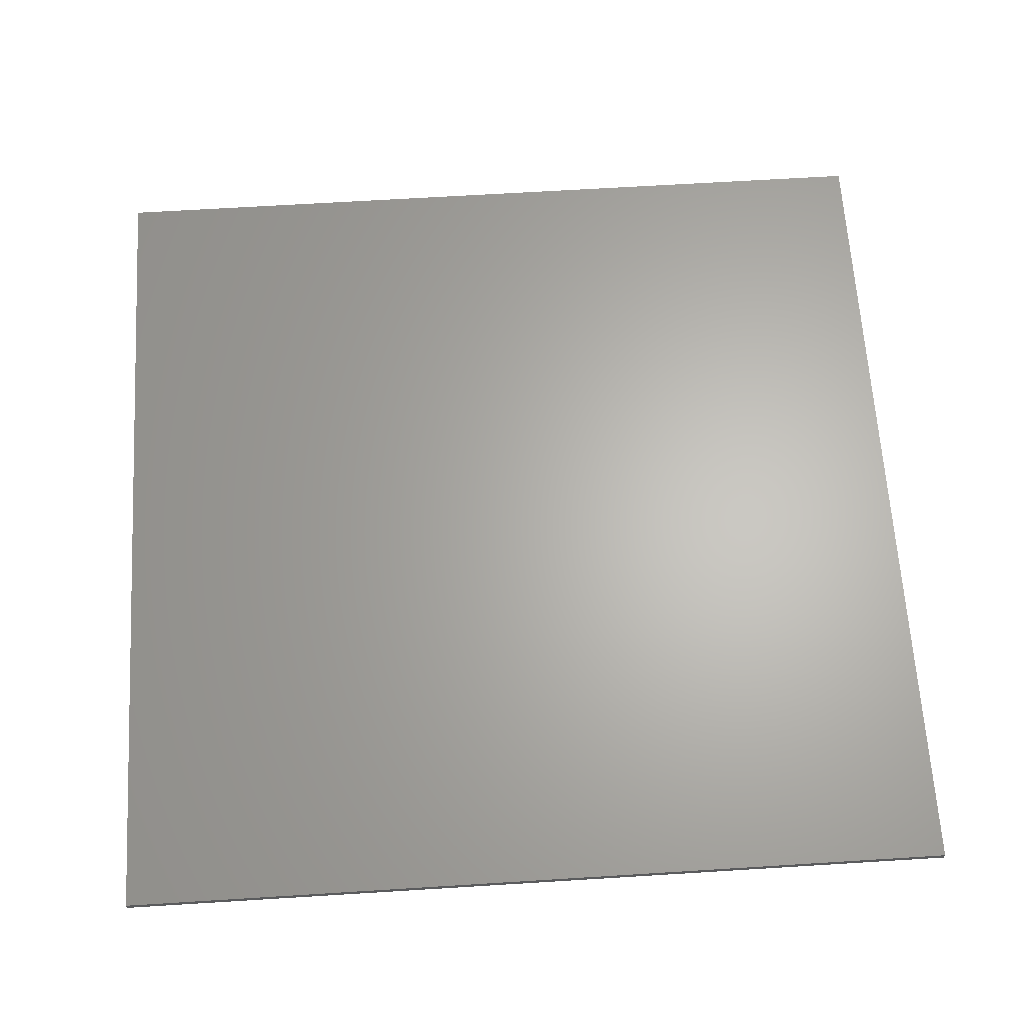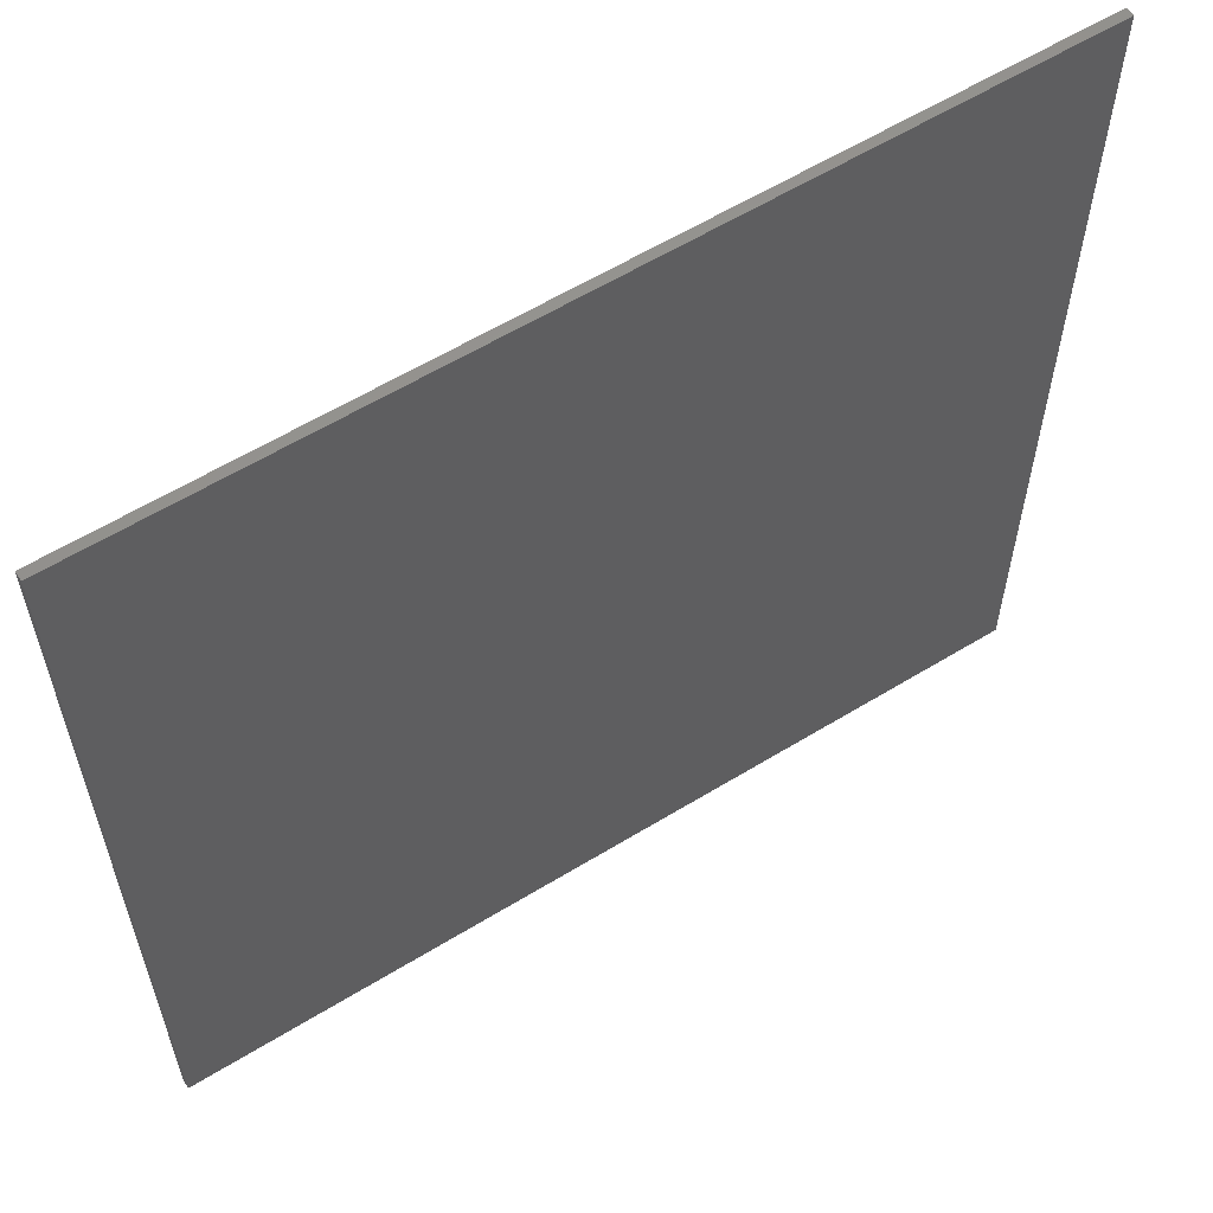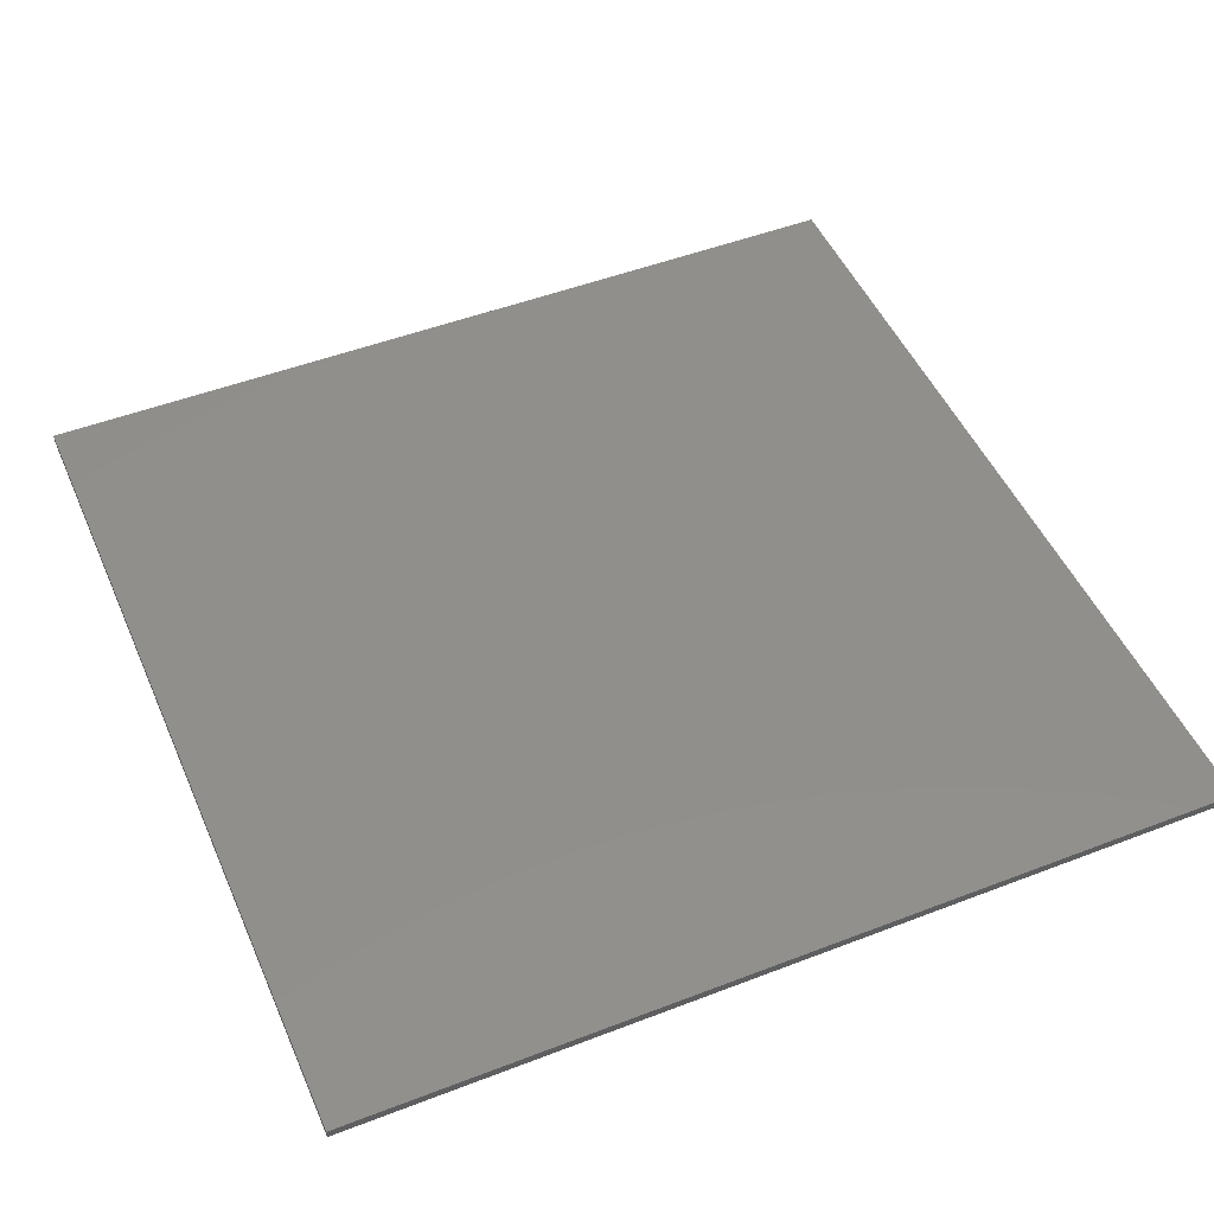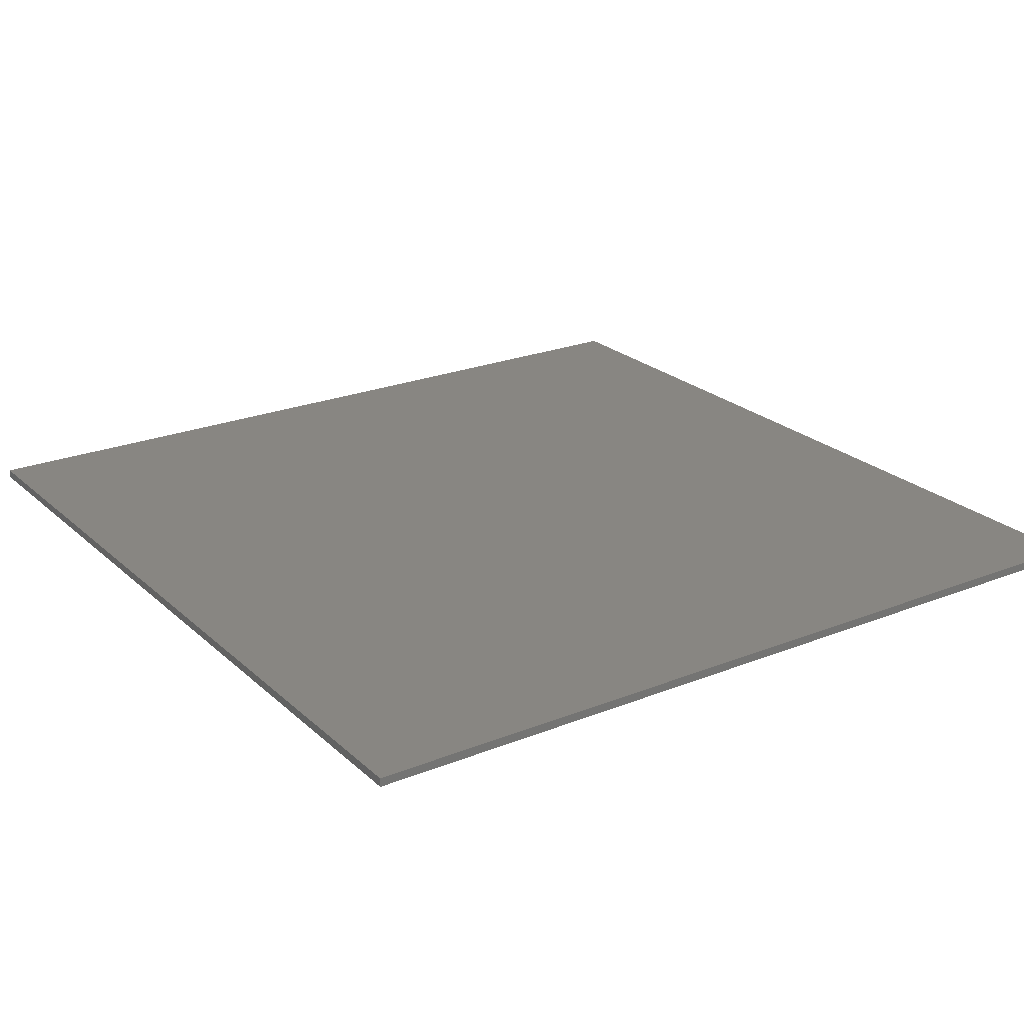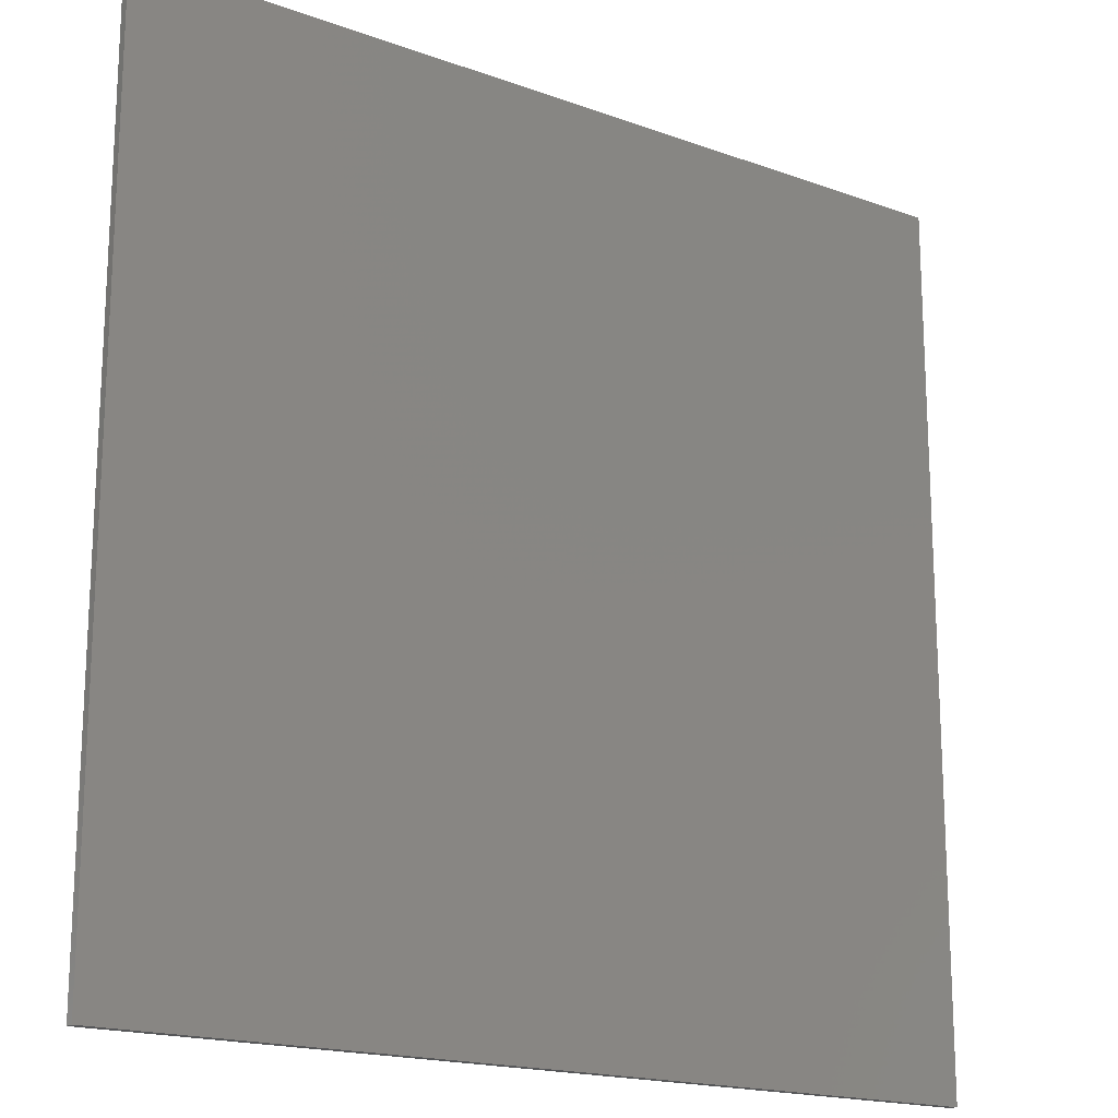
<metadata>
{"format":"stl","ext":"stl","renderer":"f3d","projection":"perspective","resolution":1024,"background":"white","views":[{"elev":64.6,"azim":86.4,"up":"+Y"},{"elev":59.8,"azim":-32.1,"up":"+Z"},{"elev":49.2,"azim":-23.1,"up":"+Y"},{"elev":23.3,"azim":-34.1,"up":"+Y"},{"elev":-17.8,"azim":-35.6,"up":"+Z"}]}
</metadata>
<code>
# stl→obj: 12 verts, 12 faces
v 0 0.01 1
v 0 0.01 0
v 0 3.388e-18 1
v 0 3.388e-18 0
v 1 0.01 1
v 1 3.388e-18 1
v 1 0.01 0
v 1 3.388e-18 0
v 1 0 0
v 1 0 1
v 0 0 0
v 0 0 1
f 1 2 3
f 3 2 4
f 5 1 6
f 6 1 3
f 7 5 8
f 8 5 6
f 2 7 4
f 4 7 8
f 5 7 1
f 1 7 2
f 9 10 11
f 11 10 12

</code>
